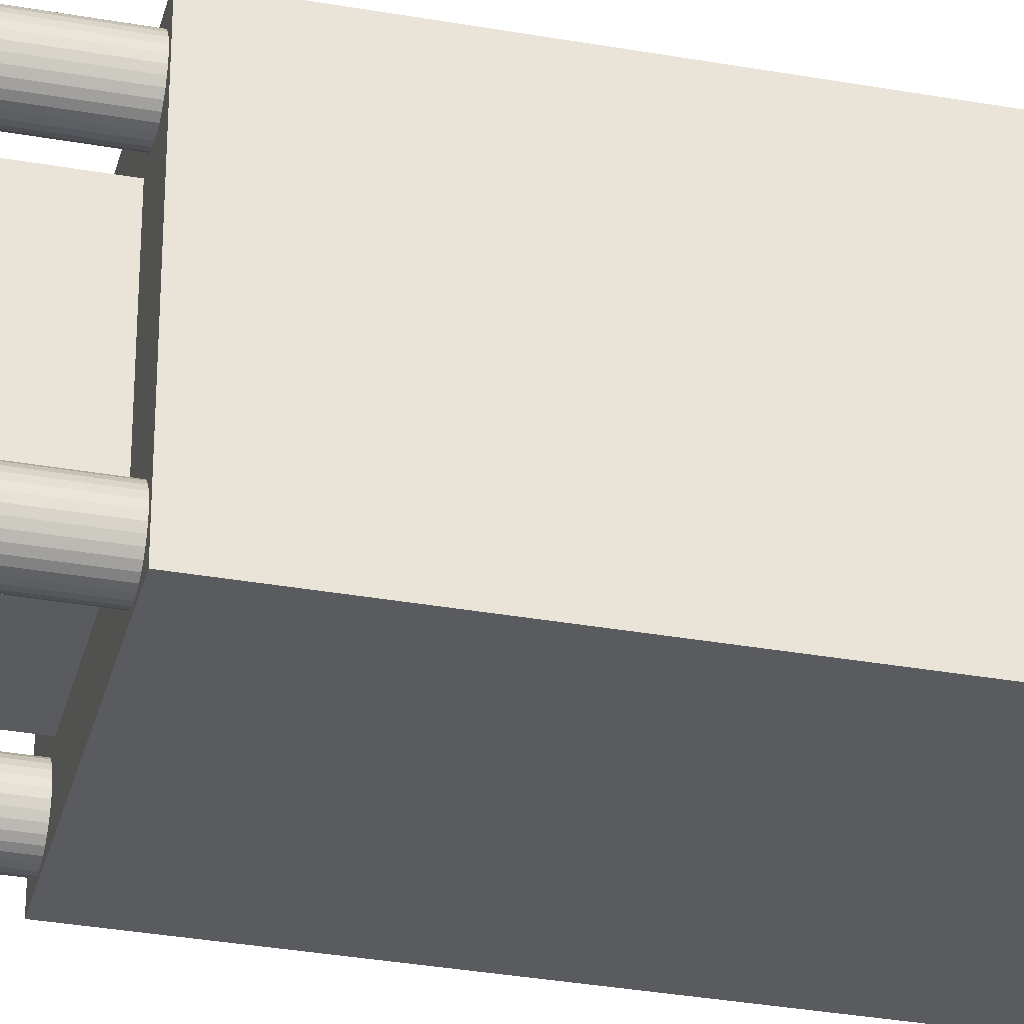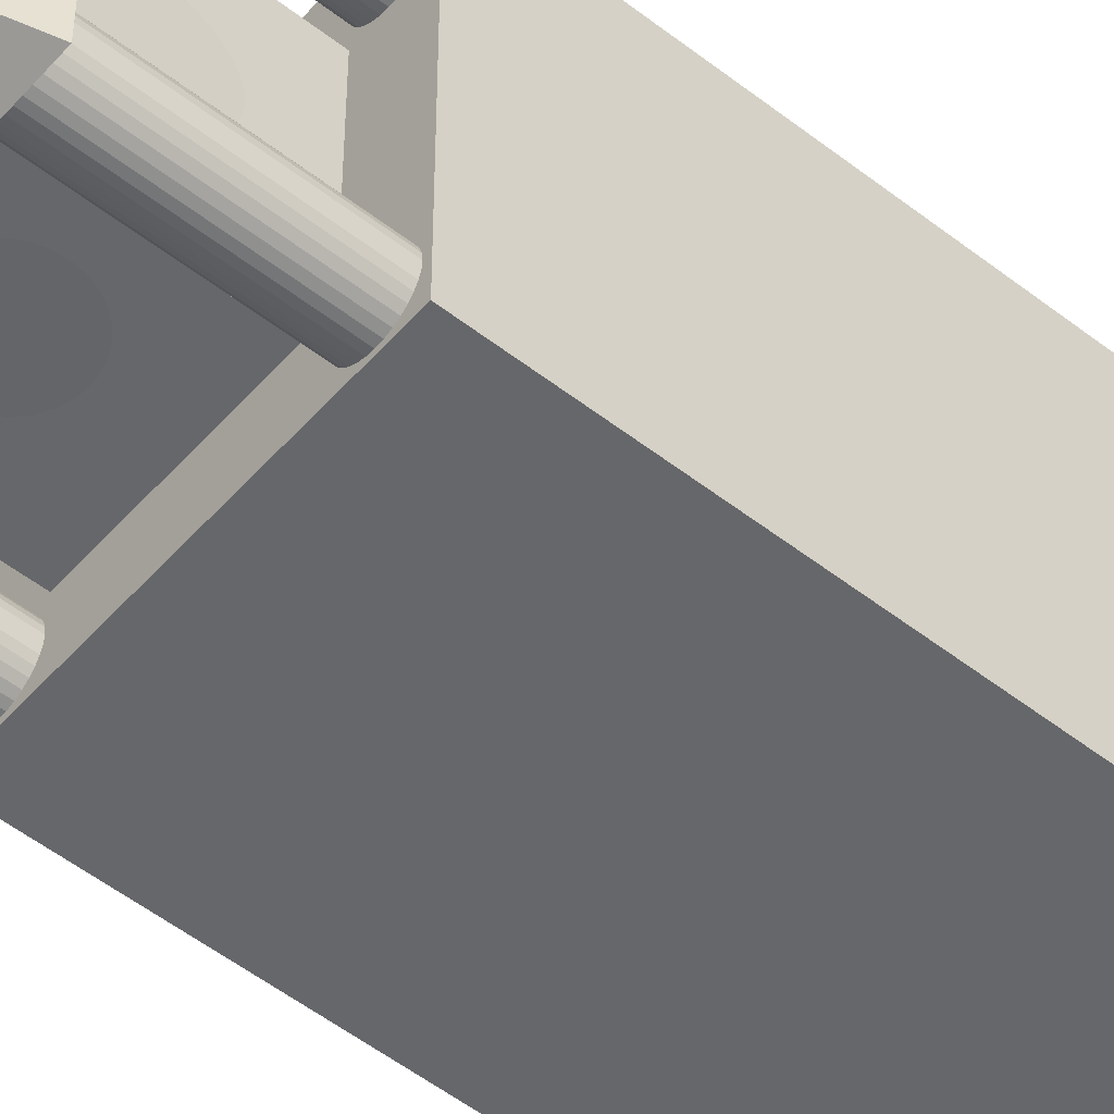
<metadata>
{"format":"obj","ext":"obj","renderer":"f3d","projection":"perspective","resolution":1024,"background":"white","views":[{"elev":-33.0,"azim":-103.8,"up":"+Z"},{"elev":-52.2,"azim":-130.1,"up":"+Z"}]}
</metadata>
<code>
o Circle
v 0.5108 2.434 -0.02232
v 0.5108 2.434 -0.1418
v 0.5104 2.457 -0.1395
v 0.51 2.48 -0.1327
v 0.5096 2.5 -0.1217
v 0.5093 2.519 -0.1068
v 0.5091 2.533 -0.08871
v 0.5089 2.544 -0.06805
v 0.5088 2.551 -0.04563
v 0.5087 2.554 -0.02232
v 0.5088 2.551 0.000993
v 0.5089 2.544 0.02341
v 0.5091 2.533 0.04407
v 0.5093 2.519 0.06218
v 0.5096 2.5 0.07704
v 0.51 2.48 0.08808
v 0.5104 2.457 0.09488
v 0.5108 2.434 0.09717
v 0.5112 2.411 0.09488
v 0.5116 2.388 0.08808
v 0.512 2.368 0.07704
v 0.5123 2.35 0.06218
v 0.5126 2.335 0.04407
v 0.5127 2.324 0.02341
v 0.5129 2.317 0.000993
v 0.5129 2.315 -0.02232
v 0.5129 2.317 -0.04563
v 0.5127 2.324 -0.06805
v 0.5126 2.335 -0.08871
v 0.5123 2.35 -0.1068
v 0.512 2.368 -0.1217
v 0.5116 2.388 -0.1327
v 0.5112 2.411 -0.1395
v 1.098 2.088 -0.2752
v 1.098 2.684 -0.2752
v 1.083 2.088 -0.2766
v 1.083 2.684 -0.2766
v 1.069 2.088 -0.281
v 1.069 2.684 -0.281
v 1.055 2.088 -0.2881
v 1.055 2.684 -0.2881
v 1.044 2.088 -0.2976
v 1.044 2.684 -0.2976
v 1.034 2.088 -0.3092
v 1.034 2.684 -0.3092
v 1.027 2.088 -0.3225
v 1.027 2.684 -0.3225
v 1.023 2.088 -0.3369
v 1.023 2.684 -0.3369
v 1.021 2.088 -0.3518
v 1.021 2.684 -0.3518
v 1.023 2.088 -0.3668
v 1.023 2.684 -0.3668
v 1.027 2.088 -0.3812
v 1.027 2.684 -0.3812
v 1.034 2.088 -0.3944
v 1.034 2.684 -0.3944
v 1.044 2.088 -0.406
v 1.044 2.684 -0.406
v 1.055 2.088 -0.4156
v 1.055 2.684 -0.4156
v 1.069 2.088 -0.4226
v 1.069 2.684 -0.4226
v 1.083 2.088 -0.427
v 1.083 2.684 -0.427
v 1.098 2.088 -0.4285
v 1.098 2.684 -0.4285
v 1.113 2.088 -0.427
v 1.113 2.684 -0.427
v 1.127 2.088 -0.4226
v 1.127 2.684 -0.4226
v 1.141 2.088 -0.4156
v 1.141 2.684 -0.4156
v 1.152 2.088 -0.406
v 1.152 2.684 -0.406
v 1.162 2.088 -0.3944
v 1.162 2.684 -0.3944
v 1.169 2.088 -0.3812
v 1.169 2.684 -0.3812
v 1.173 2.088 -0.3668
v 1.173 2.684 -0.3668
v 1.175 2.088 -0.3518
v 1.175 2.684 -0.3518
v 1.173 2.088 -0.3369
v 1.173 2.684 -0.3369
v 1.169 2.088 -0.3225
v 1.169 2.684 -0.3225
v 1.162 2.088 -0.3092
v 1.162 2.684 -0.3092
v 1.152 2.088 -0.2976
v 1.152 2.684 -0.2976
v 1.141 2.088 -0.2881
v 1.141 2.684 -0.2881
v 1.127 2.088 -0.281
v 1.127 2.684 -0.281
v 1.113 2.088 -0.2766
v 1.113 2.684 -0.2766
v 0.3512 2.176 0.408
v 0.3512 2.176 -0.4414
v 1.201 2.176 -0.4414
v 1.201 2.176 0.408
v 0.3512 0.000111 0.408
v 0.3512 0.00011 -0.4414
v 1.201 0.00011 -0.4414
v 1.201 0.000111 0.408
v 0.5156 2.175 0.2261
v 0.5156 2.679 0.2261
v 0.5156 2.175 -0.2779
v 0.5156 2.679 -0.2779
v 1.02 2.175 0.2261
v 1.02 2.679 0.2261
v 1.02 2.175 -0.2779
v 1.02 2.679 -0.2779
v 0.3267 2.657 -0.4636
v 1.227 2.657 -0.4648
v 1.228 2.657 0.435
v 0.328 2.657 0.4362
v 0.7772 3.293 -0.01431
v 0.4439 2.094 -0.2752
v 0.4439 2.69 -0.2752
v 0.4289 2.094 -0.2766
v 0.4289 2.69 -0.2766
v 0.4145 2.094 -0.281
v 0.4145 2.69 -0.281
v 0.4013 2.094 -0.2881
v 0.4013 2.69 -0.2881
v 0.3897 2.094 -0.2976
v 0.3897 2.69 -0.2976
v 0.3801 2.094 -0.3092
v 0.3801 2.69 -0.3092
v 0.373 2.094 -0.3225
v 0.373 2.69 -0.3225
v 0.3687 2.094 -0.3369
v 0.3687 2.69 -0.3369
v 0.3672 2.094 -0.3518
v 0.3672 2.69 -0.3518
v 0.3687 2.094 -0.3668
v 0.3687 2.69 -0.3668
v 0.373 2.094 -0.3812
v 0.373 2.69 -0.3812
v 0.3801 2.094 -0.3944
v 0.3801 2.69 -0.3944
v 0.3897 2.094 -0.406
v 0.3897 2.69 -0.406
v 0.4013 2.094 -0.4156
v 0.4013 2.69 -0.4156
v 0.4145 2.094 -0.4226
v 0.4145 2.69 -0.4226
v 0.4289 2.094 -0.427
v 0.4289 2.69 -0.427
v 0.4439 2.094 -0.4285
v 0.4439 2.69 -0.4285
v 0.4588 2.094 -0.427
v 0.4588 2.69 -0.427
v 0.4732 2.094 -0.4226
v 0.4732 2.69 -0.4226
v 0.4865 2.094 -0.4156
v 0.4865 2.69 -0.4156
v 0.4981 2.094 -0.406
v 0.4981 2.69 -0.406
v 0.5076 2.094 -0.3944
v 0.5076 2.69 -0.3944
v 0.5147 2.094 -0.3812
v 0.5147 2.69 -0.3812
v 0.5191 2.094 -0.3668
v 0.5191 2.69 -0.3668
v 0.5205 2.094 -0.3518
v 0.5205 2.69 -0.3518
v 0.5191 2.094 -0.3369
v 0.5191 2.69 -0.3369
v 0.5147 2.094 -0.3225
v 0.5147 2.69 -0.3225
v 0.5076 2.094 -0.3092
v 0.5076 2.69 -0.3092
v 0.4981 2.094 -0.2976
v 0.4981 2.69 -0.2976
v 0.4865 2.094 -0.2881
v 0.4865 2.69 -0.2881
v 0.4732 2.094 -0.281
v 0.4732 2.69 -0.281
v 0.4588 2.094 -0.2766
v 0.4588 2.69 -0.2766
v 0.4439 2.094 0.3844
v 0.4439 2.69 0.3844
v 0.4289 2.094 0.3829
v 0.4289 2.69 0.3829
v 0.4145 2.094 0.3785
v 0.4145 2.69 0.3785
v 0.4013 2.094 0.3714
v 0.4013 2.69 0.3714
v 0.3897 2.094 0.3619
v 0.3897 2.69 0.3619
v 0.3801 2.094 0.3503
v 0.3801 2.69 0.3503
v 0.373 2.094 0.337
v 0.373 2.69 0.337
v 0.3687 2.094 0.3226
v 0.3687 2.69 0.3226
v 0.3672 2.094 0.3077
v 0.3672 2.69 0.3077
v 0.3687 2.094 0.2927
v 0.3687 2.69 0.2927
v 0.373 2.094 0.2784
v 0.373 2.69 0.2784
v 0.3801 2.094 0.2651
v 0.3801 2.69 0.2651
v 0.3897 2.094 0.2535
v 0.3897 2.69 0.2535
v 0.4013 2.094 0.2439
v 0.4013 2.69 0.2439
v 0.4145 2.094 0.2369
v 0.4145 2.69 0.2369
v 0.4289 2.094 0.2325
v 0.4289 2.69 0.2325
v 0.4439 2.094 0.231
v 0.4439 2.69 0.231
v 0.4588 2.094 0.2325
v 0.4588 2.69 0.2325
v 0.4732 2.094 0.2369
v 0.4732 2.69 0.2369
v 0.4865 2.094 0.2439
v 0.4865 2.69 0.2439
v 0.4981 2.094 0.2535
v 0.4981 2.69 0.2535
v 0.5076 2.094 0.2651
v 0.5076 2.69 0.2651
v 0.5147 2.094 0.2784
v 0.5147 2.69 0.2784
v 0.5191 2.094 0.2927
v 0.5191 2.69 0.2927
v 0.5205 2.094 0.3077
v 0.5205 2.69 0.3077
v 0.5191 2.094 0.3226
v 0.5191 2.69 0.3226
v 0.5147 2.094 0.337
v 0.5147 2.69 0.337
v 0.5076 2.094 0.3503
v 0.5076 2.69 0.3503
v 0.4981 2.094 0.3619
v 0.4981 2.69 0.3619
v 0.4865 2.094 0.3714
v 0.4865 2.69 0.3714
v 0.4732 2.094 0.3785
v 0.4732 2.69 0.3785
v 0.4588 2.094 0.3829
v 0.4588 2.69 0.3829
v 1.087 2.094 0.3844
v 1.087 2.69 0.3844
v 1.072 2.094 0.3829
v 1.072 2.69 0.3829
v 1.058 2.094 0.3785
v 1.058 2.69 0.3785
v 1.044 2.094 0.3714
v 1.044 2.69 0.3714
v 1.033 2.094 0.3619
v 1.033 2.69 0.3619
v 1.023 2.094 0.3503
v 1.023 2.69 0.3503
v 1.016 2.094 0.337
v 1.016 2.69 0.337
v 1.012 2.094 0.3226
v 1.012 2.69 0.3226
v 1.01 2.094 0.3077
v 1.01 2.69 0.3077
v 1.012 2.094 0.2927
v 1.012 2.69 0.2927
v 1.016 2.094 0.2784
v 1.016 2.69 0.2784
v 1.023 2.094 0.2651
v 1.023 2.69 0.2651
v 1.033 2.094 0.2535
v 1.033 2.69 0.2535
v 1.044 2.094 0.2439
v 1.044 2.69 0.2439
v 1.058 2.094 0.2369
v 1.058 2.69 0.2369
v 1.072 2.094 0.2325
v 1.072 2.69 0.2325
v 1.087 2.094 0.231
v 1.087 2.69 0.231
v 1.102 2.094 0.2325
v 1.102 2.69 0.2325
v 1.116 2.094 0.2369
v 1.116 2.69 0.2369
v 1.13 2.094 0.2439
v 1.13 2.69 0.2439
v 1.141 2.094 0.2535
v 1.141 2.69 0.2535
v 1.151 2.094 0.2651
v 1.151 2.69 0.2651
v 1.158 2.094 0.2784
v 1.158 2.69 0.2784
v 1.162 2.094 0.2927
v 1.162 2.69 0.2927
v 1.164 2.094 0.3077
v 1.164 2.69 0.3077
v 1.162 2.094 0.3226
v 1.162 2.69 0.3226
v 1.158 2.094 0.337
v 1.158 2.69 0.337
v 1.151 2.094 0.3503
v 1.151 2.69 0.3503
v 1.141 2.094 0.3619
v 1.141 2.69 0.3619
v 1.13 2.094 0.3714
v 1.13 2.69 0.3714
v 1.116 2.094 0.3785
v 1.116 2.69 0.3785
v 1.102 2.094 0.3829
v 1.102 2.69 0.3829
v 0.7654 2.434 -0.2812
v 0.6472 2.451 -0.2826
v 0.6461 2.428 -0.2825
v 0.6495 2.405 -0.2823
v 0.6574 2.383 -0.2821
v 0.6695 2.363 -0.2819
v 0.6852 2.345 -0.2816
v 0.7041 2.331 -0.2813
v 0.7252 2.321 -0.281
v 0.748 2.316 -0.2808
v 0.7714 2.315 -0.2805
v 0.7945 2.318 -0.2802
v 0.8166 2.326 -0.28
v 0.8367 2.338 -0.2799
v 0.854 2.354 -0.2798
v 0.8679 2.373 -0.2797
v 0.8779 2.394 -0.2797
v 0.8836 2.417 -0.2798
v 0.8848 2.44 -0.2799
v 0.8813 2.463 -0.28
v 0.8734 2.485 -0.2802
v 0.8613 2.505 -0.2805
v 0.8456 2.523 -0.2808
v 0.8268 2.537 -0.281
v 0.8056 2.547 -0.2813
v 0.7829 2.552 -0.2816
v 0.7595 2.553 -0.2819
v 0.7363 2.55 -0.2821
v 0.7143 2.542 -0.2824
v 0.6942 2.53 -0.2825
v 0.6768 2.514 -0.2826
v 0.6629 2.495 -0.2827
v 0.6529 2.474 -0.2827
v 0.7654 2.434 0.2382
v 0.6472 2.451 0.2368
v 0.6461 2.428 0.2369
v 0.6495 2.405 0.237
v 0.6574 2.383 0.2373
v 0.6695 2.363 0.2375
v 0.6852 2.345 0.2378
v 0.7041 2.331 0.2381
v 0.7252 2.321 0.2383
v 0.748 2.316 0.2386
v 0.7714 2.315 0.2389
v 0.7945 2.318 0.2391
v 0.8166 2.326 0.2394
v 0.8367 2.338 0.2395
v 0.854 2.354 0.2396
v 0.8679 2.373 0.2397
v 0.8779 2.394 0.2397
v 0.8836 2.417 0.2396
v 0.8848 2.44 0.2395
v 0.8813 2.463 0.2394
v 0.8734 2.485 0.2391
v 0.8613 2.505 0.2389
v 0.8456 2.523 0.2386
v 0.8268 2.537 0.2383
v 0.8056 2.547 0.238
v 0.7829 2.552 0.2378
v 0.7595 2.553 0.2375
v 0.7363 2.55 0.2372
v 0.7143 2.542 0.237
v 0.6942 2.53 0.2369
v 0.6768 2.514 0.2368
v 0.6629 2.495 0.2367
v 0.6529 2.474 0.2367
v 1.023 2.434 -0.02232
v 1.023 2.434 -0.1418
v 1.022 2.457 -0.1395
v 1.022 2.48 -0.1327
v 1.021 2.5 -0.1217
v 1.021 2.519 -0.1068
v 1.021 2.533 -0.08871
v 1.021 2.544 -0.06805
v 1.021 2.551 -0.04563
v 1.02 2.554 -0.02232
v 1.021 2.551 0.000993
v 1.021 2.544 0.02341
v 1.021 2.533 0.04407
v 1.021 2.519 0.06218
v 1.021 2.5 0.07704
v 1.022 2.48 0.08808
v 1.022 2.457 0.09488
v 1.023 2.434 0.09717
v 1.023 2.411 0.09488
v 1.023 2.388 0.08808
v 1.024 2.368 0.07704
v 1.024 2.35 0.06218
v 1.024 2.335 0.04407
v 1.025 2.324 0.02341
v 1.025 2.317 0.000993
v 1.025 2.315 -0.02232
v 1.025 2.317 -0.04563
v 1.025 2.324 -0.06805
v 1.024 2.335 -0.08871
v 1.024 2.35 -0.1068
v 1.024 2.368 -0.1217
v 1.023 2.388 -0.1327
v 1.023 2.411 -0.1395
v 0.5108 2.434 -0.02232
v 0.5108 2.434 -0.1418
v 0.5104 2.457 -0.1395
v 0.51 2.48 -0.1327
v 0.5096 2.5 -0.1217
v 0.5093 2.519 -0.1068
v 0.5091 2.533 -0.08871
v 0.5089 2.544 -0.06805
v 0.5088 2.551 -0.04563
v 0.5087 2.554 -0.02232
v 0.5088 2.551 0.000993
v 0.5089 2.544 0.02341
v 0.5091 2.533 0.04407
v 0.5093 2.519 0.06218
v 0.5096 2.5 0.07704
v 0.51 2.48 0.08808
v 0.5104 2.457 0.09488
v 0.5108 2.434 0.09717
v 0.5112 2.411 0.09488
v 0.5116 2.388 0.08808
v 0.512 2.368 0.07704
v 0.5123 2.35 0.06218
v 0.5126 2.335 0.04407
v 0.5127 2.324 0.02341
v 0.5129 2.317 0.000993
v 0.5129 2.315 -0.02232
v 0.5129 2.317 -0.04563
v 0.5127 2.324 -0.06805
v 0.5126 2.335 -0.08871
v 0.5123 2.35 -0.1068
v 0.512 2.368 -0.1217
v 0.5116 2.388 -0.1327
v 0.5112 2.411 -0.1395
v 1.029 2.434 -0.02232
v 1.029 2.434 -0.1418
v 1.028 2.457 -0.1395
v 1.028 2.48 -0.1327
v 1.028 2.5 -0.1217
v 1.027 2.519 -0.1068
v 1.027 2.533 -0.08871
v 1.027 2.544 -0.06805
v 1.027 2.551 -0.04563
v 1.027 2.554 -0.02232
v 1.027 2.551 0.000993
v 1.027 2.544 0.02341
v 1.027 2.533 0.04407
v 1.027 2.519 0.06218
v 1.028 2.5 0.07704
v 1.028 2.48 0.08808
v 1.028 2.457 0.09488
v 1.029 2.434 0.09717
v 1.029 2.411 0.09488
v 1.03 2.388 0.08808
v 1.03 2.368 0.07704
v 1.03 2.35 0.06218
v 1.031 2.335 0.04407
v 1.031 2.324 0.02341
v 1.031 2.317 0.000993
v 1.031 2.315 -0.02232
v 1.031 2.317 -0.04563
v 1.031 2.324 -0.06805
v 1.031 2.335 -0.08871
v 1.03 2.35 -0.1068
v 1.03 2.368 -0.1217
v 1.03 2.388 -0.1327
v 1.029 2.411 -0.1395
f 1 2 3
f 1 3 4
f 1 4 5
f 1 5 6
f 1 6 7
f 1 7 8
f 1 8 9
f 1 9 10
f 1 10 11
f 1 11 12
f 1 12 13
f 1 13 14
f 1 14 15
f 1 15 16
f 1 16 17
f 1 17 18
f 1 18 19
f 1 19 20
f 1 20 21
f 1 21 22
f 1 22 23
f 1 23 24
f 1 24 25
f 1 25 26
f 1 26 27
f 1 27 28
f 1 28 29
f 1 29 30
f 1 30 31
f 1 31 32
f 1 32 33
f 1 33 2
f 34 35 37 36
f 36 37 39 38
f 38 39 41 40
f 40 41 43 42
f 42 43 45 44
f 44 45 47 46
f 46 47 49 48
f 48 49 51 50
f 50 51 53 52
f 52 53 55 54
f 54 55 57 56
f 56 57 59 58
f 58 59 61 60
f 60 61 63 62
f 62 63 65 64
f 64 65 67 66
f 66 67 69 68
f 68 69 71 70
f 70 71 73 72
f 72 73 75 74
f 74 75 77 76
f 76 77 79 78
f 78 79 81 80
f 80 81 83 82
f 82 83 85 84
f 84 85 87 86
f 86 87 89 88
f 88 89 91 90
f 90 91 93 92
f 92 93 95 94
f 37 35 97 95 93 91 89 87 85 83 81 79 77 75 73 71 69 67 65 63 61 59 57 55 53 51 49 47 45 43 41 39
f 94 95 97 96
f 96 97 35 34
f 34 36 38 40 42 44 46 48 50 52 54 56 58 60 62 64 66 68 70 72 74 76 78 80 82 84 86 88 90 92 94 96
f 98 99 100 101
f 102 105 104 103
f 98 102 103 99
f 99 103 104 100
f 100 104 105 101
f 102 98 101 105
f 106 107 109 108
f 108 109 113 112
f 112 113 111 110
f 110 111 107 106
f 108 112 110 106
f 113 109 107 111
f 114 118 115
f 115 118 116
f 116 118 117
f 117 118 114
f 114 115 116 117
f 119 120 122 121
f 121 122 124 123
f 123 124 126 125
f 125 126 128 127
f 127 128 130 129
f 129 130 132 131
f 131 132 134 133
f 133 134 136 135
f 135 136 138 137
f 137 138 140 139
f 139 140 142 141
f 141 142 144 143
f 143 144 146 145
f 145 146 148 147
f 147 148 150 149
f 149 150 152 151
f 151 152 154 153
f 153 154 156 155
f 155 156 158 157
f 157 158 160 159
f 159 160 162 161
f 161 162 164 163
f 163 164 166 165
f 165 166 168 167
f 167 168 170 169
f 169 170 172 171
f 171 172 174 173
f 173 174 176 175
f 175 176 178 177
f 177 178 180 179
f 122 120 182 180 178 176 174 172 170 168 166 164 162 160 158 156 154 152 150 148 146 144 142 140 138 136 134 132 130 128 126 124
f 179 180 182 181
f 181 182 120 119
f 119 121 123 125 127 129 131 133 135 137 139 141 143 145 147 149 151 153 155 157 159 161 163 165 167 169 171 173 175 177 179 181
f 183 184 186 185
f 185 186 188 187
f 187 188 190 189
f 189 190 192 191
f 191 192 194 193
f 193 194 196 195
f 195 196 198 197
f 197 198 200 199
f 199 200 202 201
f 201 202 204 203
f 203 204 206 205
f 205 206 208 207
f 207 208 210 209
f 209 210 212 211
f 211 212 214 213
f 213 214 216 215
f 215 216 218 217
f 217 218 220 219
f 219 220 222 221
f 221 222 224 223
f 223 224 226 225
f 225 226 228 227
f 227 228 230 229
f 229 230 232 231
f 231 232 234 233
f 233 234 236 235
f 235 236 238 237
f 237 238 240 239
f 239 240 242 241
f 241 242 244 243
f 186 184 246 244 242 240 238 236 234 232 230 228 226 224 222 220 218 216 214 212 210 208 206 204 202 200 198 196 194 192 190 188
f 243 244 246 245
f 245 246 184 183
f 183 185 187 189 191 193 195 197 199 201 203 205 207 209 211 213 215 217 219 221 223 225 227 229 231 233 235 237 239 241 243 245
f 247 248 250 249
f 249 250 252 251
f 251 252 254 253
f 253 254 256 255
f 255 256 258 257
f 257 258 260 259
f 259 260 262 261
f 261 262 264 263
f 263 264 266 265
f 265 266 268 267
f 267 268 270 269
f 269 270 272 271
f 271 272 274 273
f 273 274 276 275
f 275 276 278 277
f 277 278 280 279
f 279 280 282 281
f 281 282 284 283
f 283 284 286 285
f 285 286 288 287
f 287 288 290 289
f 289 290 292 291
f 291 292 294 293
f 293 294 296 295
f 295 296 298 297
f 297 298 300 299
f 299 300 302 301
f 301 302 304 303
f 303 304 306 305
f 305 306 308 307
f 250 248 310 308 306 304 302 300 298 296 294 292 290 288 286 284 282 280 278 276 274 272 270 268 266 264 262 260 258 256 254 252
f 307 308 310 309
f 309 310 248 247
f 247 249 251 253 255 257 259 261 263 265 267 269 271 273 275 277 279 281 283 285 287 289 291 293 295 297 299 301 303 305 307 309
f 311 312 313
f 311 313 314
f 311 314 315
f 311 315 316
f 311 316 317
f 311 317 318
f 311 318 319
f 311 319 320
f 311 320 321
f 311 321 322
f 311 322 323
f 311 323 324
f 311 324 325
f 311 325 326
f 311 326 327
f 311 327 328
f 311 328 329
f 311 329 330
f 311 330 331
f 311 331 332
f 311 332 333
f 311 333 334
f 311 334 335
f 311 335 336
f 311 336 337
f 311 337 338
f 311 338 339
f 311 339 340
f 311 340 341
f 311 341 342
f 311 342 343
f 311 343 312
f 344 345 346
f 344 346 347
f 344 347 348
f 344 348 349
f 344 349 350
f 344 350 351
f 344 351 352
f 344 352 353
f 344 353 354
f 344 354 355
f 344 355 356
f 344 356 357
f 344 357 358
f 344 358 359
f 344 359 360
f 344 360 361
f 344 361 362
f 344 362 363
f 344 363 364
f 344 364 365
f 344 365 366
f 344 366 367
f 344 367 368
f 344 368 369
f 344 369 370
f 344 370 371
f 344 371 372
f 344 372 373
f 344 373 374
f 344 374 375
f 344 375 376
f 344 376 345
f 377 378 379
f 377 379 380
f 377 380 381
f 377 381 382
f 377 382 383
f 377 383 384
f 377 384 385
f 377 385 386
f 377 386 387
f 377 387 388
f 377 388 389
f 377 389 390
f 377 390 391
f 377 391 392
f 377 392 393
f 377 393 394
f 377 394 395
f 377 395 396
f 377 396 397
f 377 397 398
f 377 398 399
f 377 399 400
f 377 400 401
f 377 401 402
f 377 402 403
f 377 403 404
f 377 404 405
f 377 405 406
f 377 406 407
f 377 407 408
f 377 408 409
f 377 409 378
f 410 411 412
f 410 412 413
f 410 413 414
f 410 414 415
f 410 415 416
f 410 416 417
f 410 417 418
f 410 418 419
f 410 419 420
f 410 420 421
f 410 421 422
f 410 422 423
f 410 423 424
f 410 424 425
f 410 425 426
f 410 426 427
f 410 427 428
f 410 428 429
f 410 429 430
f 410 430 431
f 410 431 432
f 410 432 433
f 410 433 434
f 410 434 435
f 410 435 436
f 410 436 437
f 410 437 438
f 410 438 439
f 410 439 440
f 410 440 441
f 410 441 442
f 410 442 411
f 443 444 445
f 443 445 446
f 443 446 447
f 443 447 448
f 443 448 449
f 443 449 450
f 443 450 451
f 443 451 452
f 443 452 453
f 443 453 454
f 443 454 455
f 443 455 456
f 443 456 457
f 443 457 458
f 443 458 459
f 443 459 460
f 443 460 461
f 443 461 462
f 443 462 463
f 443 463 464
f 443 464 465
f 443 465 466
f 443 466 467
f 443 467 468
f 443 468 469
f 443 469 470
f 443 470 471
f 443 471 472
f 443 472 473
f 443 473 474
f 443 474 475
f 443 475 444

</code>
